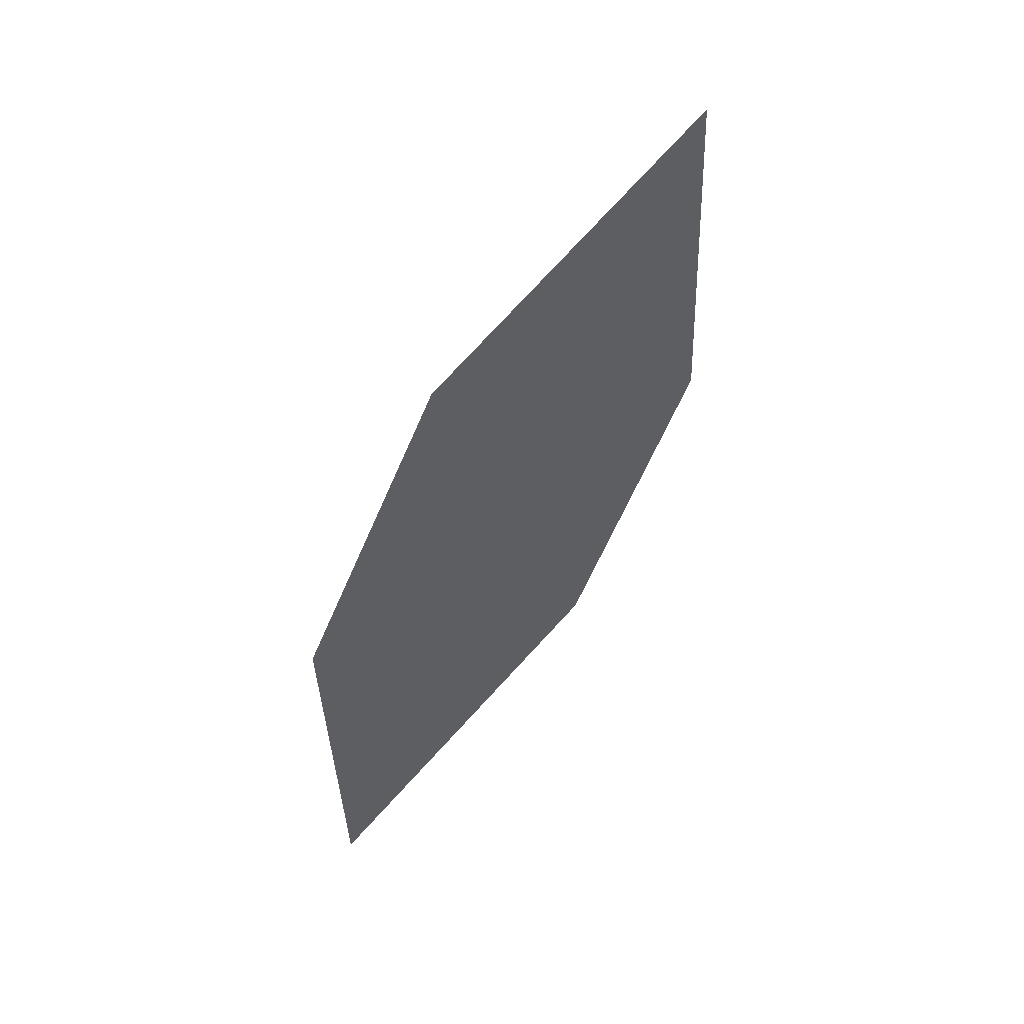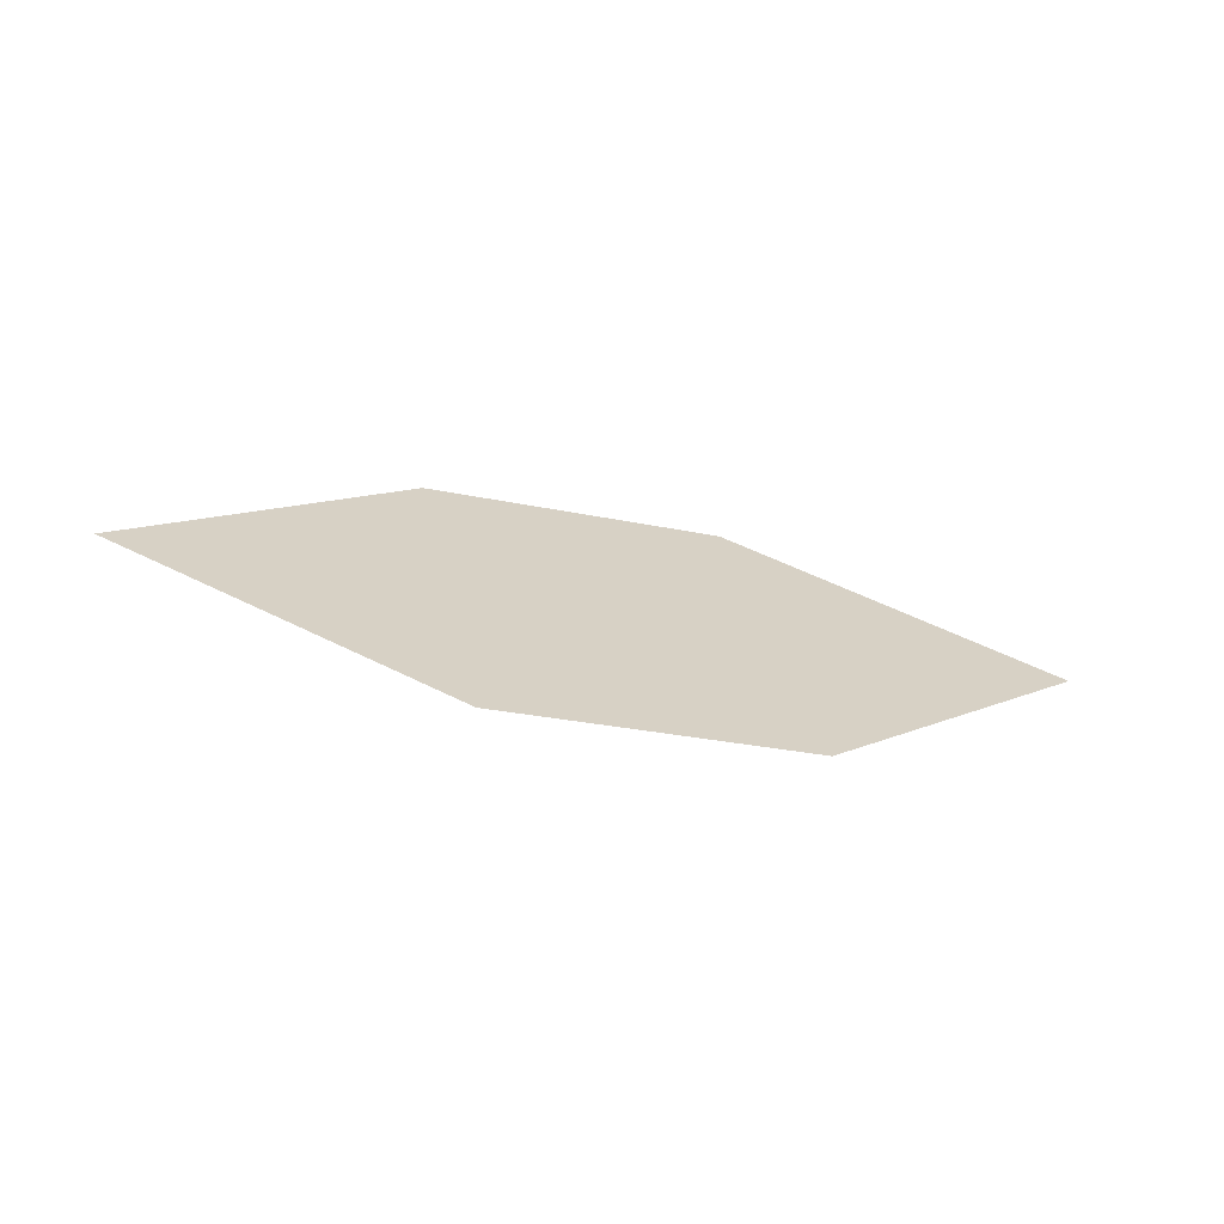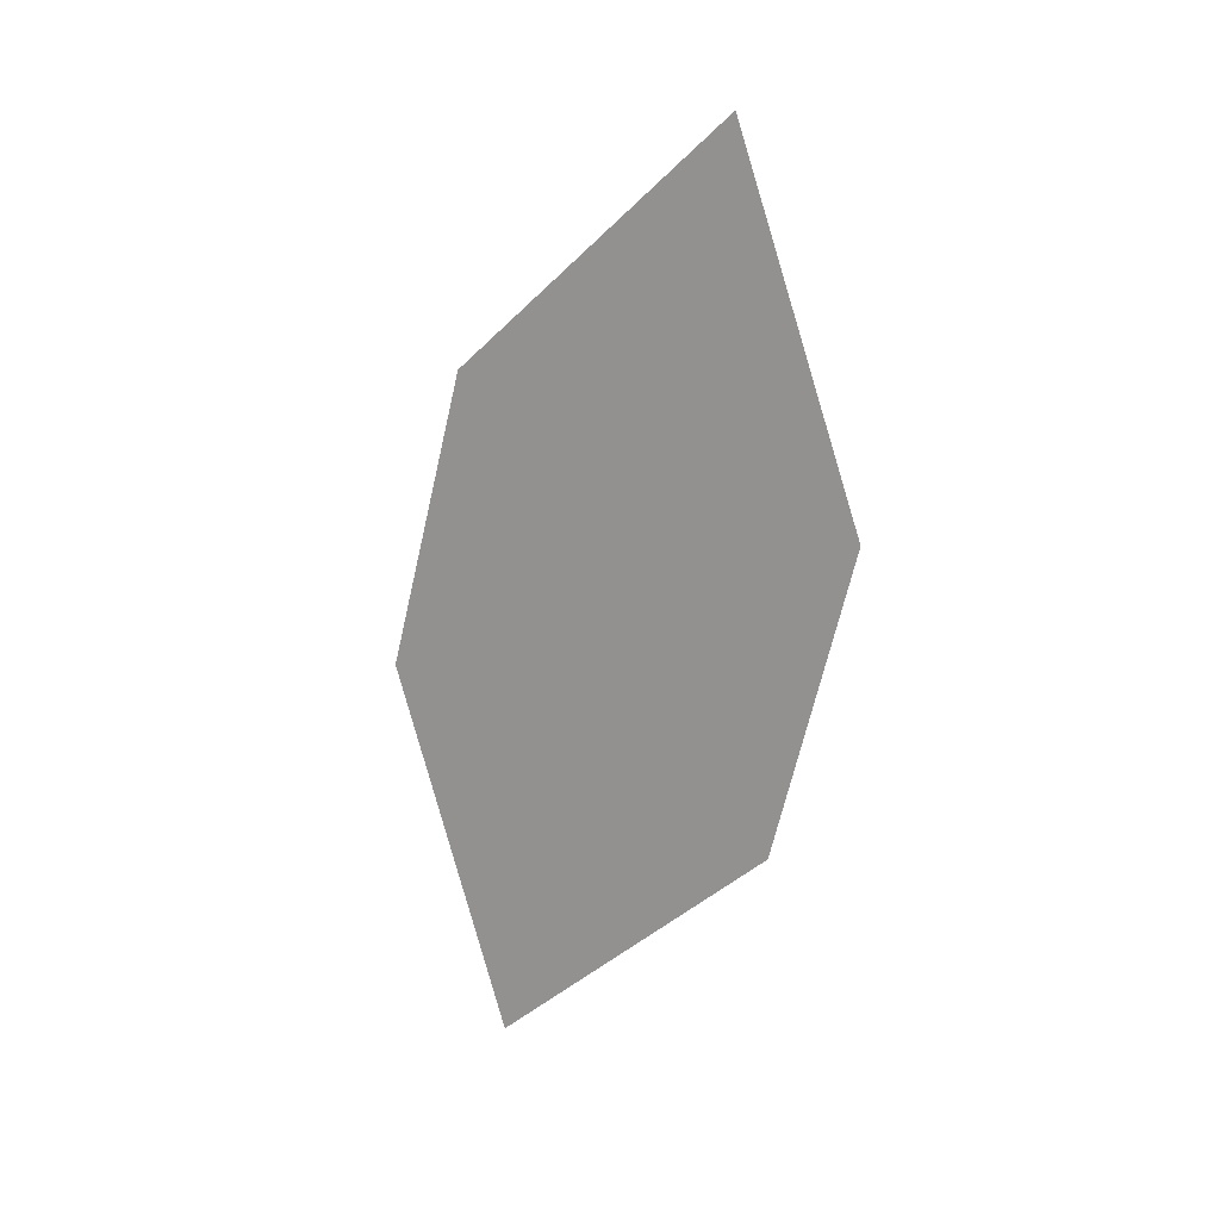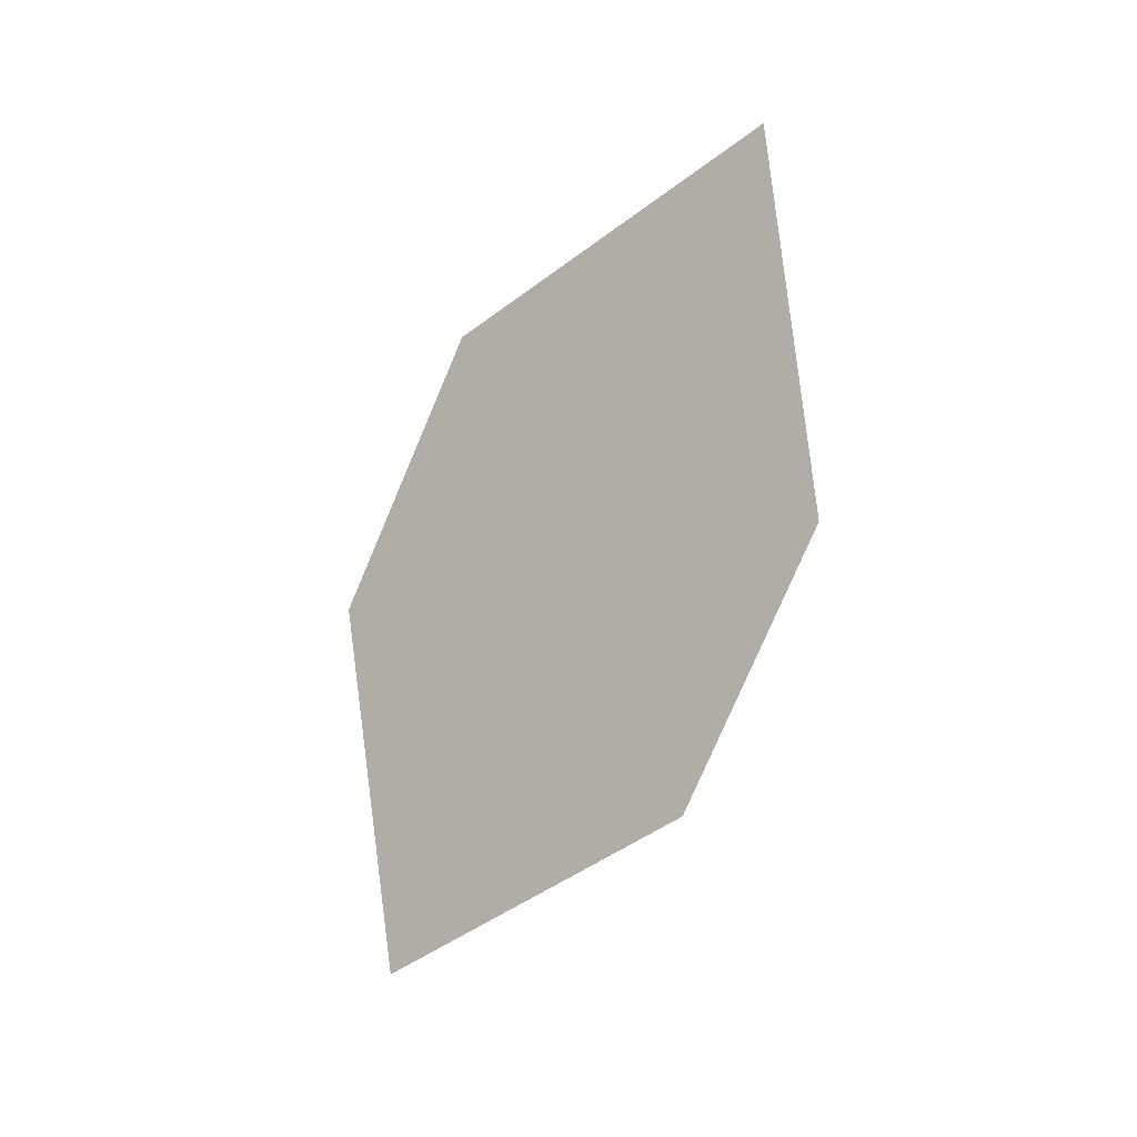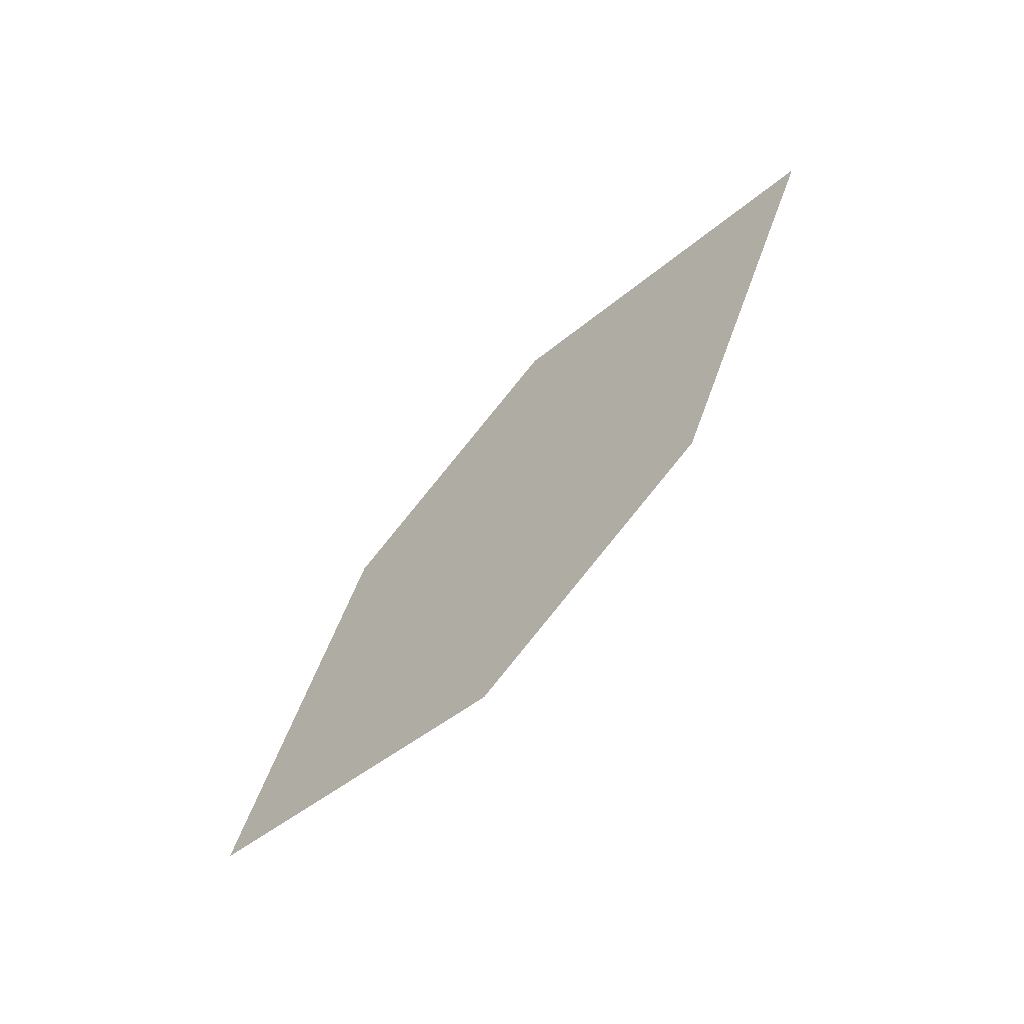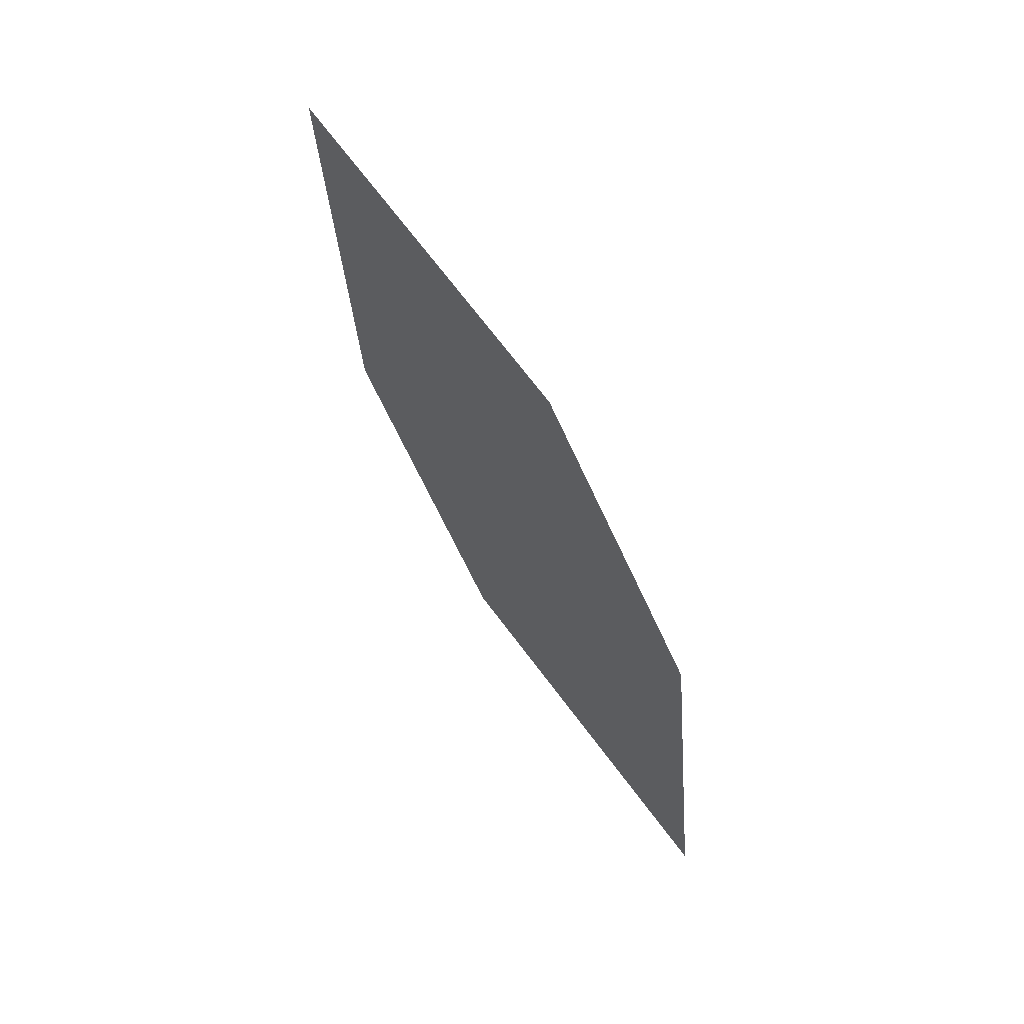
<metadata>
{"format":"obj","ext":"obj","renderer":"f3d","projection":"perspective","resolution":1024,"background":"white","views":[{"elev":-78.6,"azim":59.6,"up":"+Y"},{"elev":-8.1,"azim":149.6,"up":"+Z"},{"elev":-60.9,"azim":63.1,"up":"+Z"},{"elev":-71.0,"azim":52.9,"up":"+Z"},{"elev":70.9,"azim":124.5,"up":"+Y"},{"elev":-52.5,"azim":-70.5,"up":"+Y"}]}
</metadata>
<code>
o leaves.168
v -0.1731 -0.1288 1.547
v -0.2948 -0.09895 1.534
v -0.2212 -0.142 1.56
v -0.2061 -0.09581 1.526
v -0.2467 -0.08585 1.522
v -0.2618 -0.132 1.555
f 1 2 6 3
f 1 4 5 2

</code>
